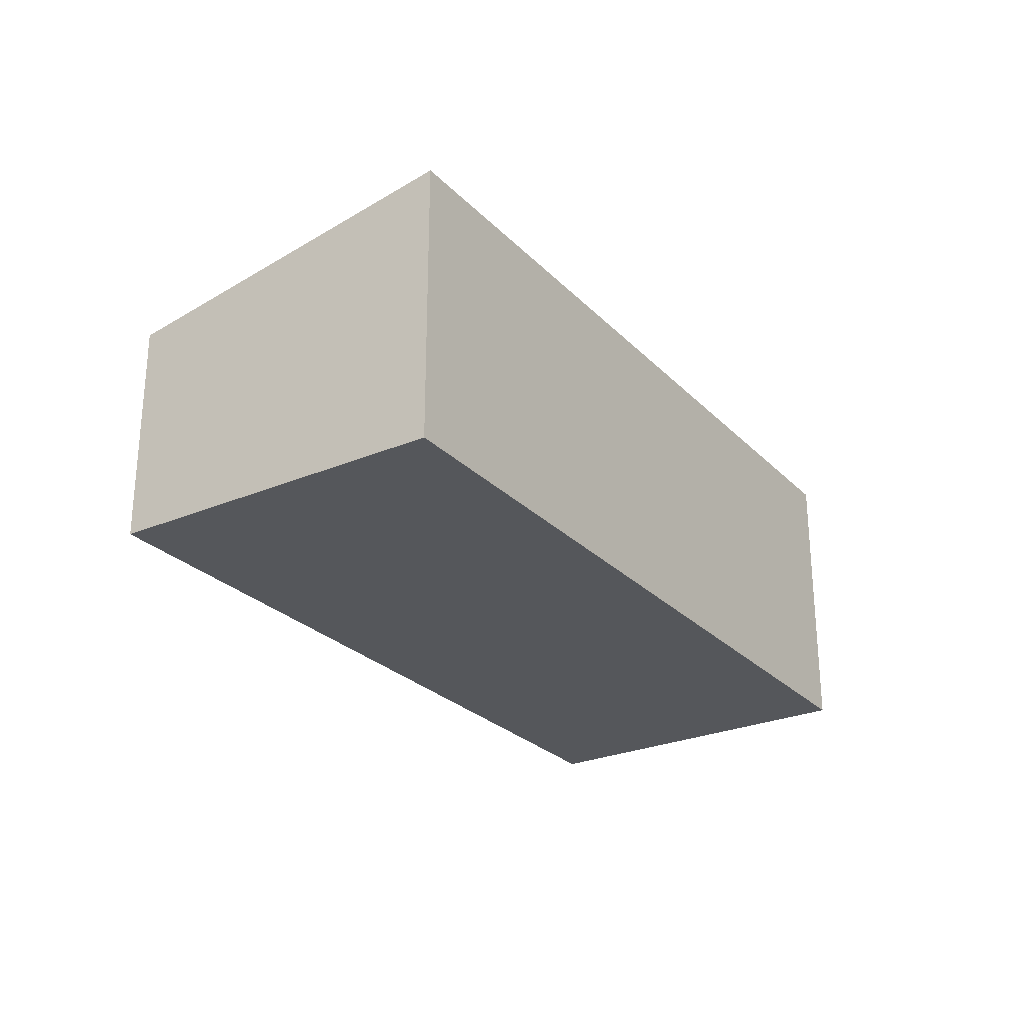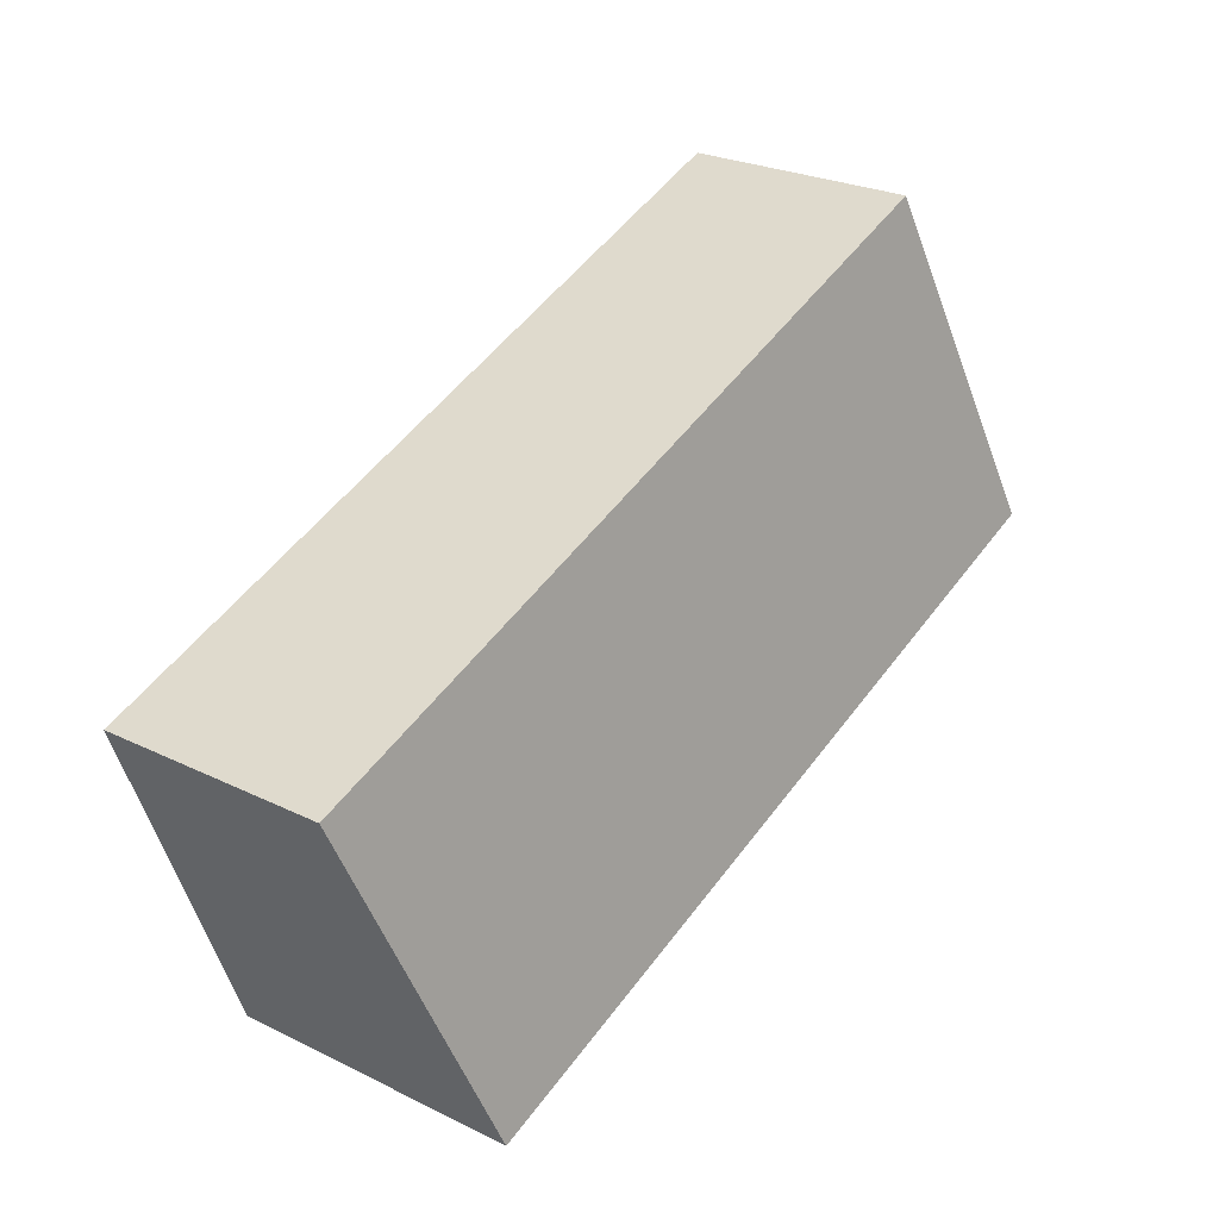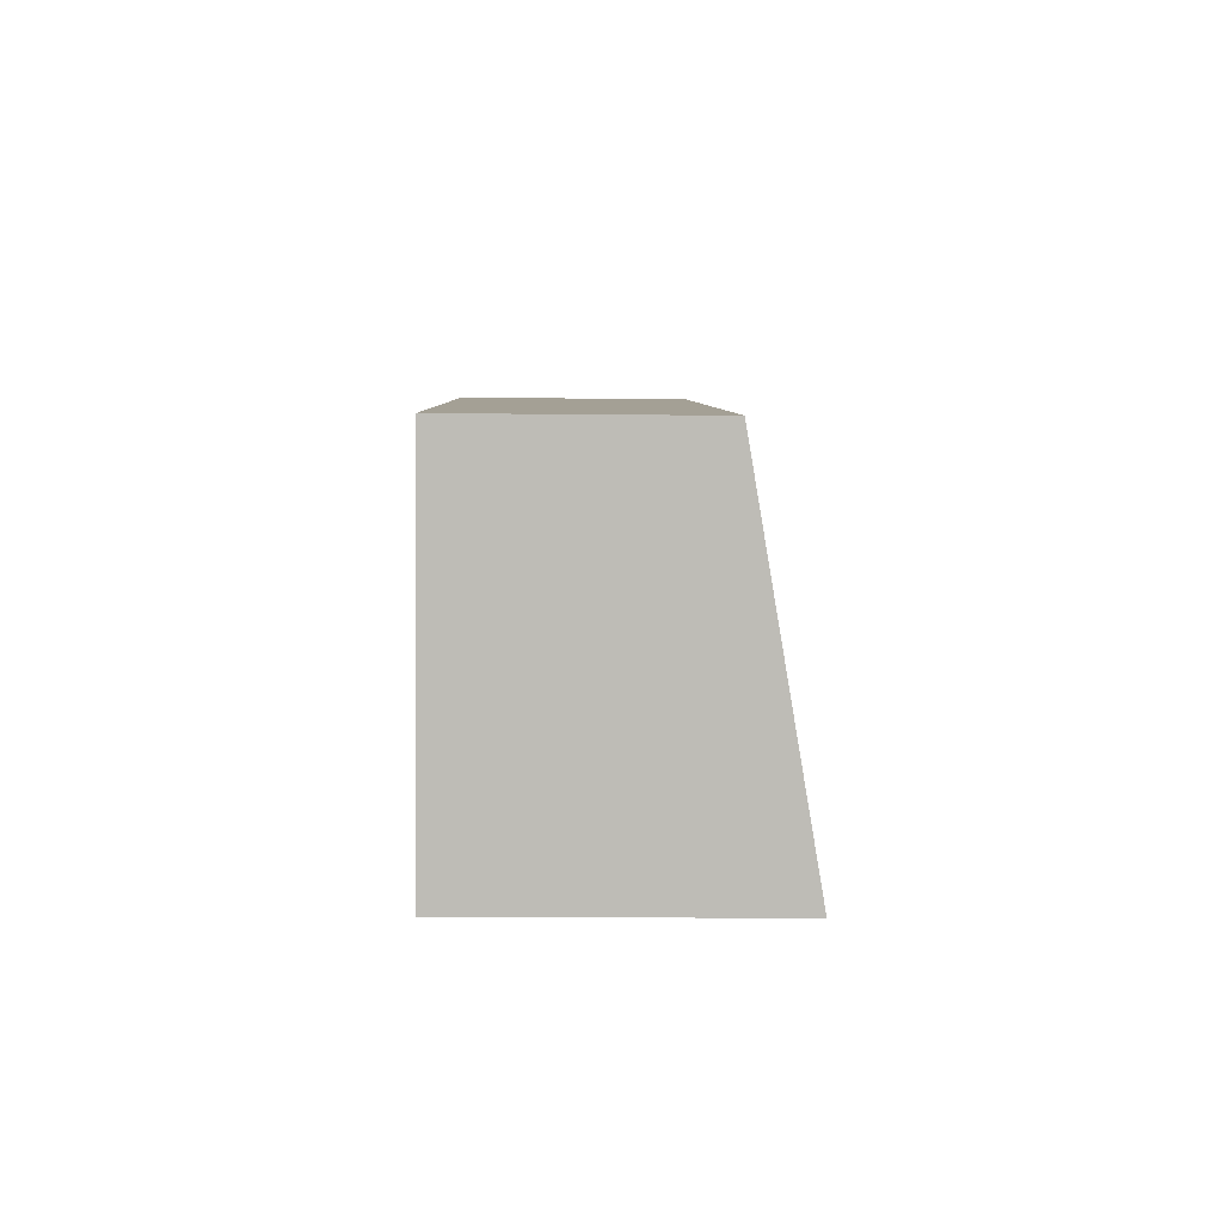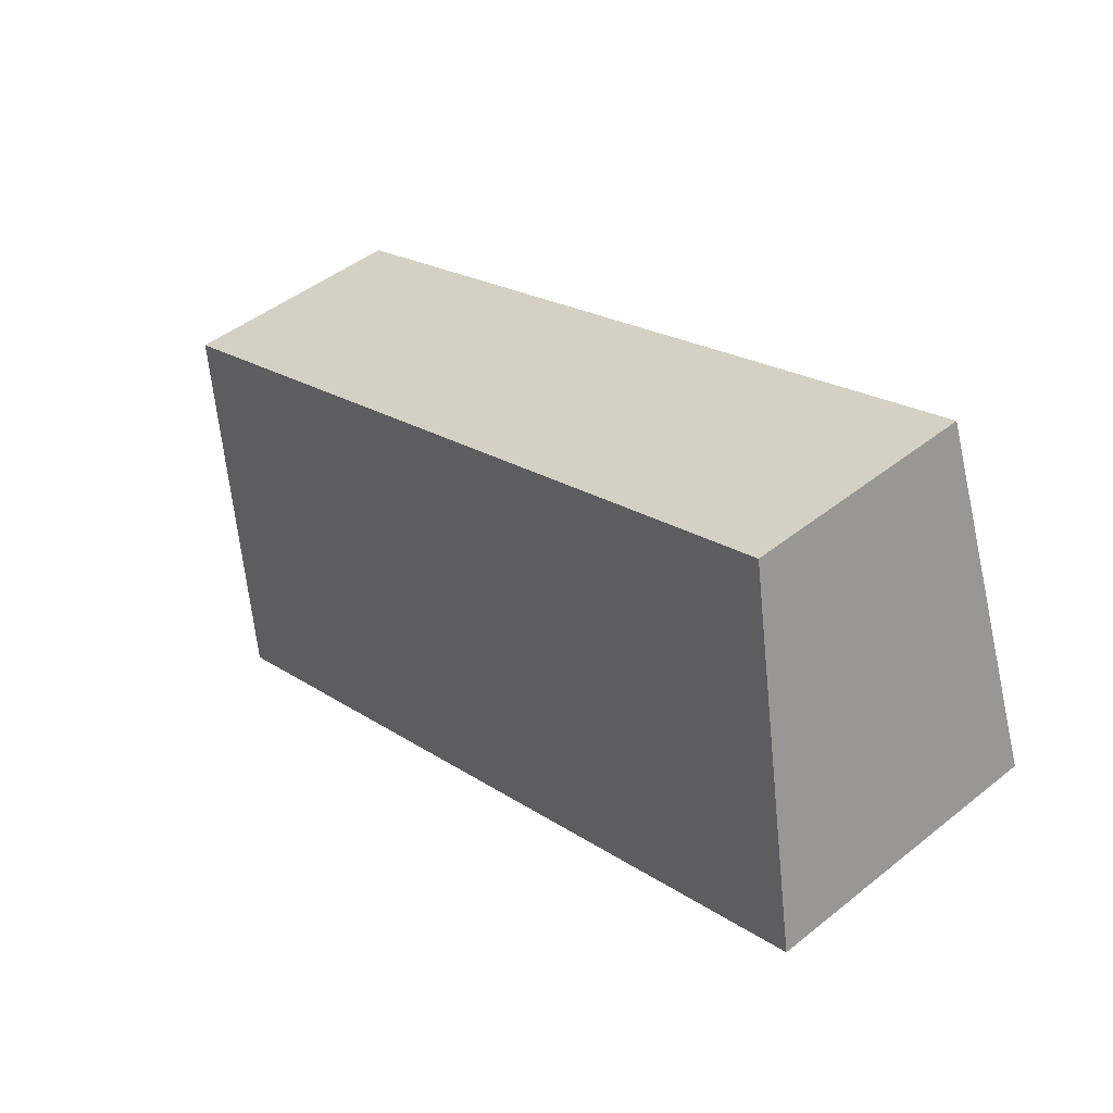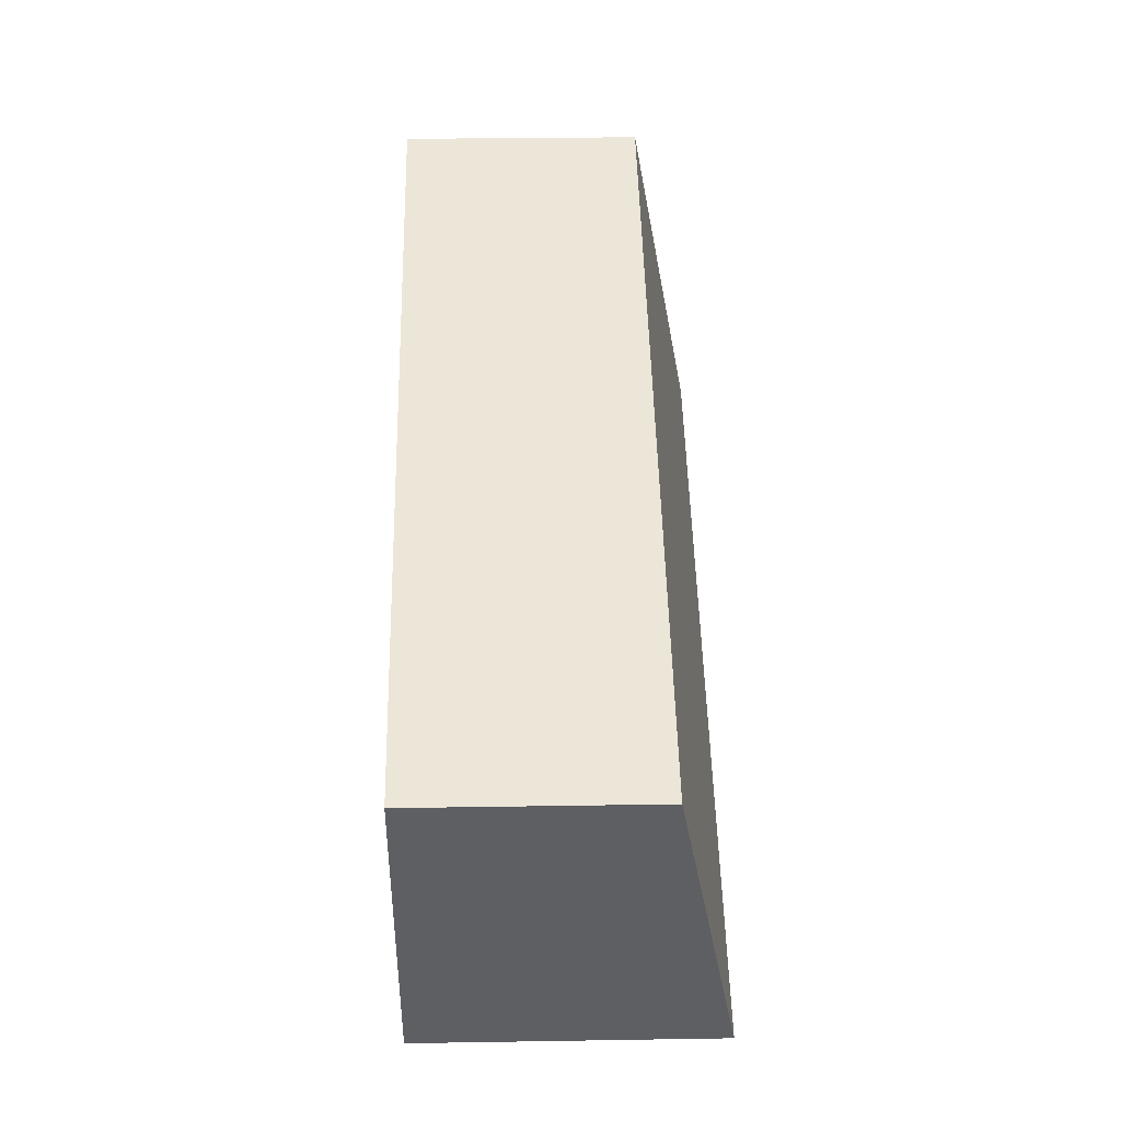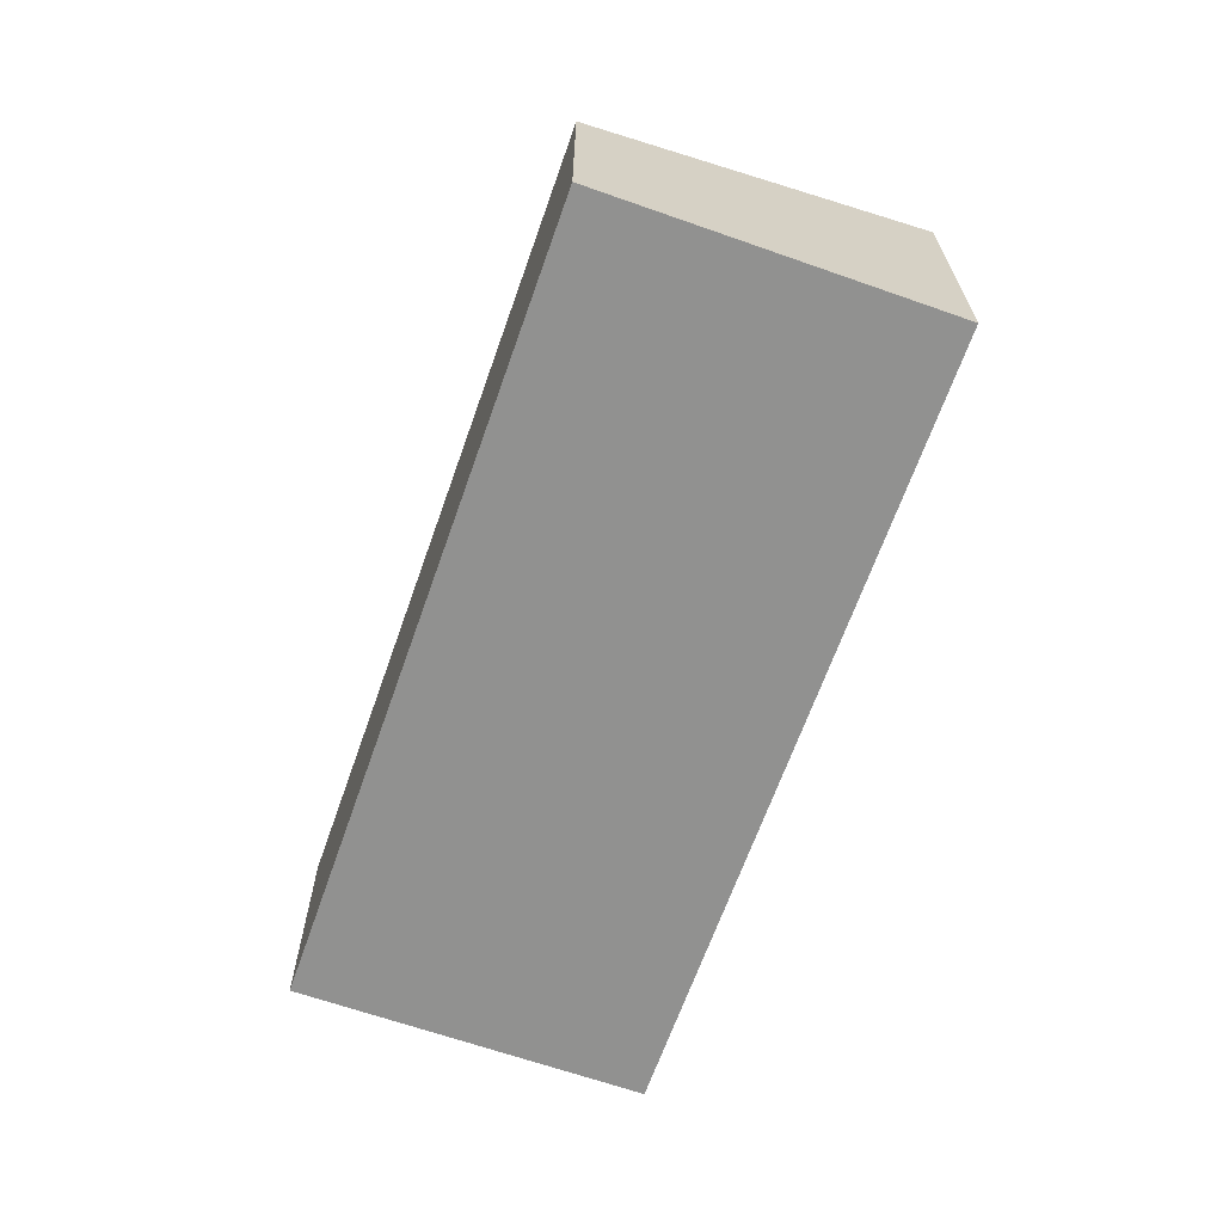
<metadata>
{"format":"obj","ext":"obj","renderer":"f3d","projection":"perspective","resolution":1024,"background":"white","views":[{"elev":-26.6,"azim":144.0,"up":"+Y"},{"elev":25.8,"azim":127.9,"up":"+Z"},{"elev":-14.8,"azim":88.7,"up":"+Z"},{"elev":46.7,"azim":-132.1,"up":"+Z"},{"elev":28.0,"azim":88.6,"up":"+Z"},{"elev":-65.9,"azim":91.0,"up":"+Y"}]}
</metadata>
<code>
v  6.708 2.55 -2.497
v  5.033 1.998 1.446
v  7.794 1.998 0.418
v  0 2.55 1.561e-16
v  1.085 1.998 2.916
v  0.538 2.276 1.446
v  6.708 1.529e-16 -2.497
v  7.794 -2.56e-17 0.418
v  0 0 0
v  1.085 -1.786e-16 2.916
v  0.538 -8.854e-17 1.446
v  5.033 -8.854e-17 1.446
g defaultobject
f 1 2 3
f 2 1 4
f 2 4 5
f 5 4 6
f 3 7 1
f 7 3 8
f 7 4 1
f 4 7 9
f 9 6 4
f 6 9 5
f 5 9 10
f 10 9 11
f 2 8 3
f 8 2 12
f 12 2 5
f 12 5 10
f 12 7 8
f 7 12 9
f 9 12 10
f 9 10 11

</code>
